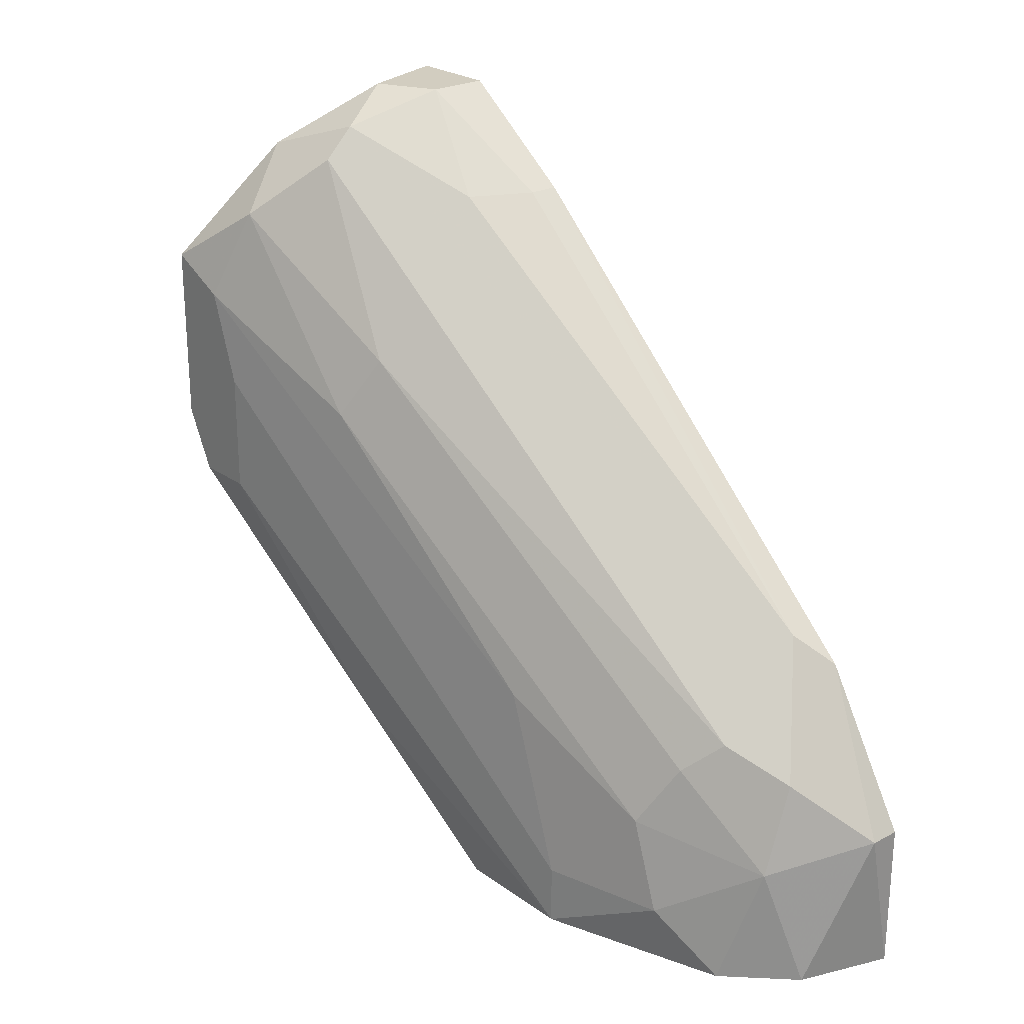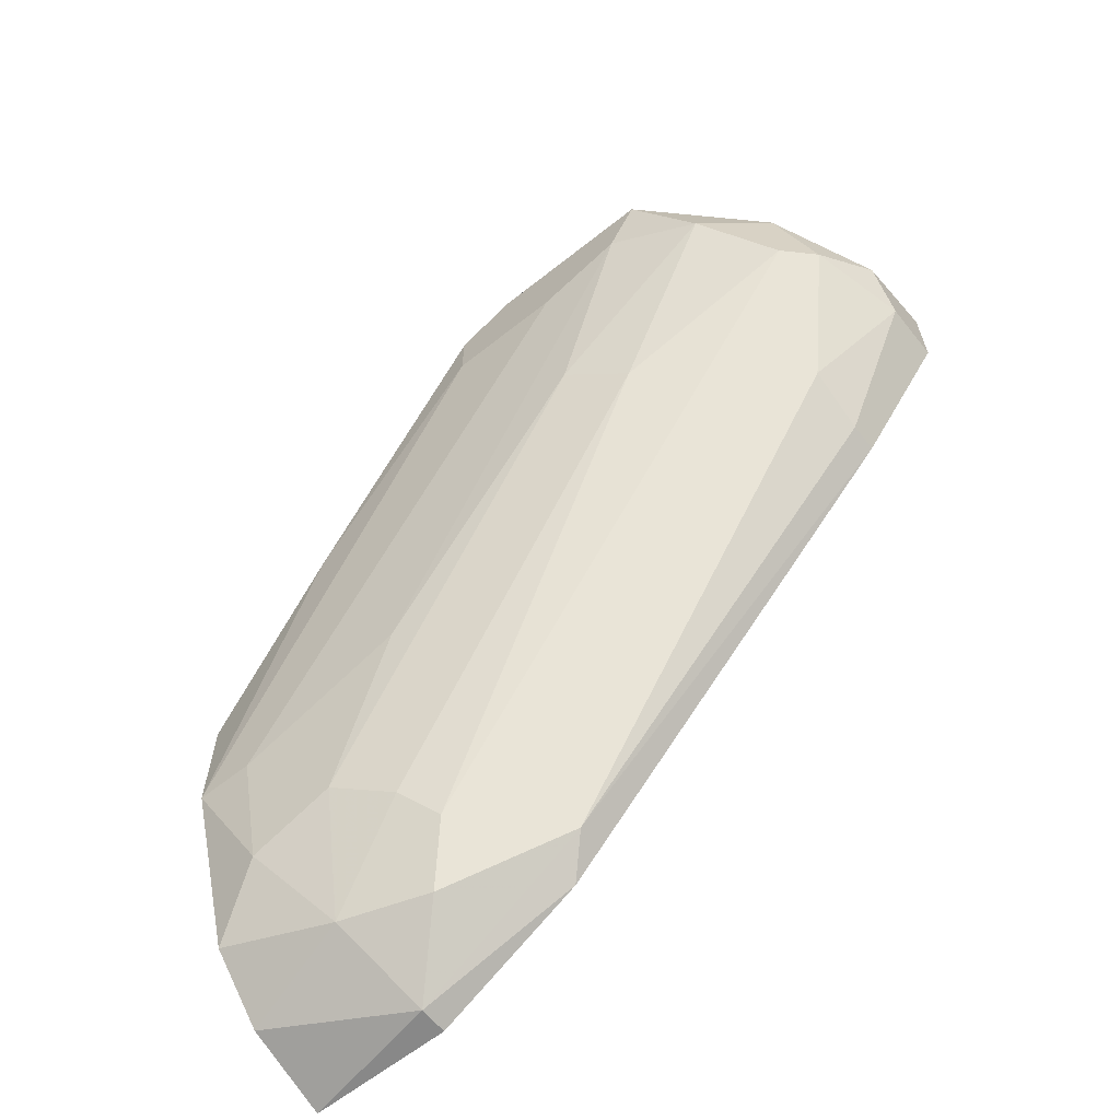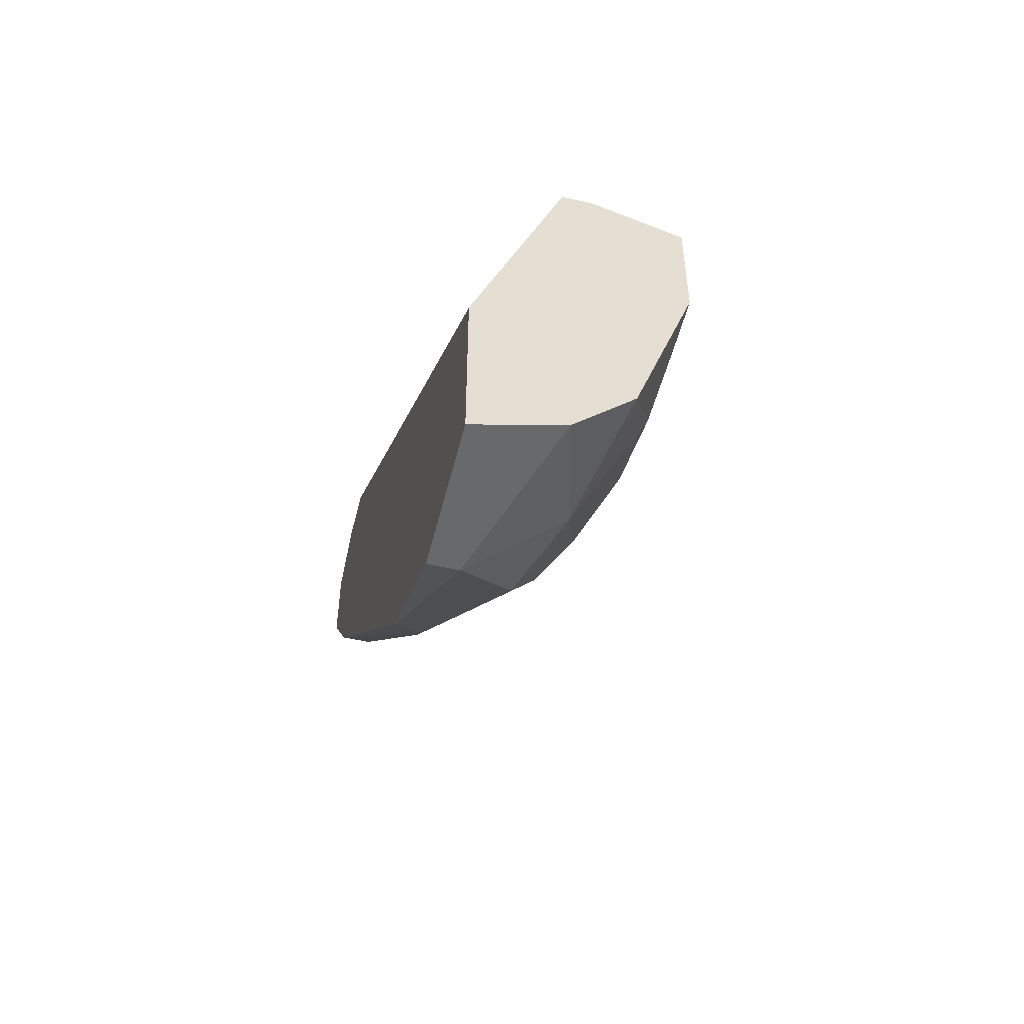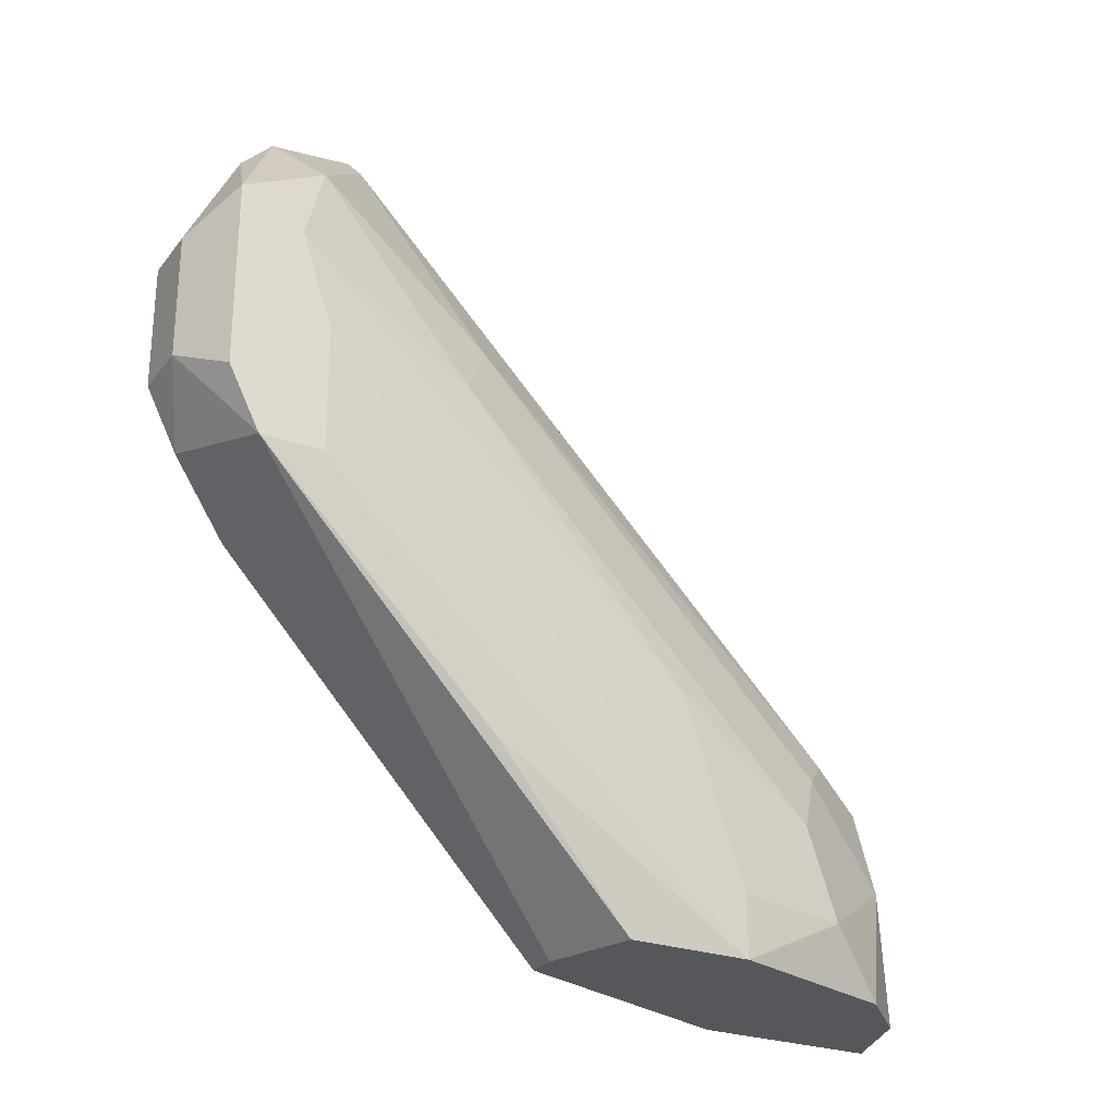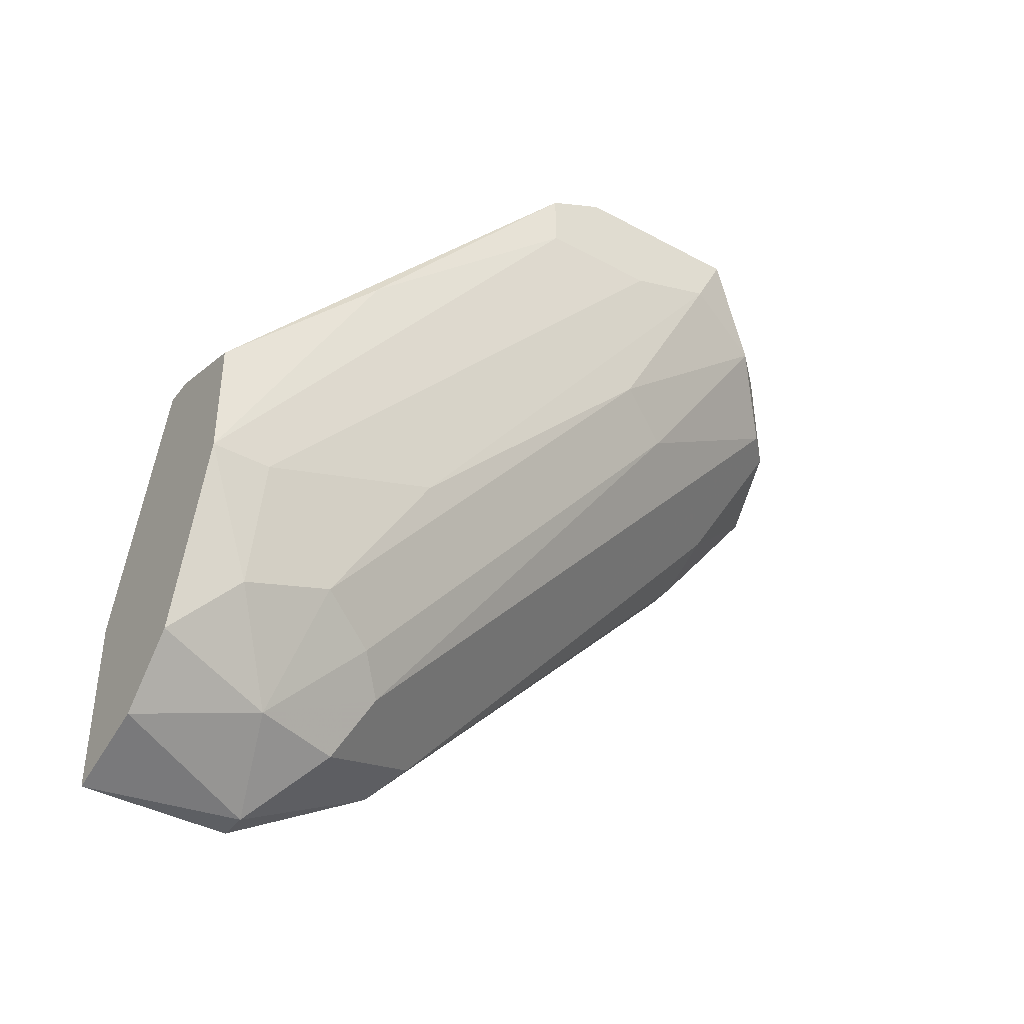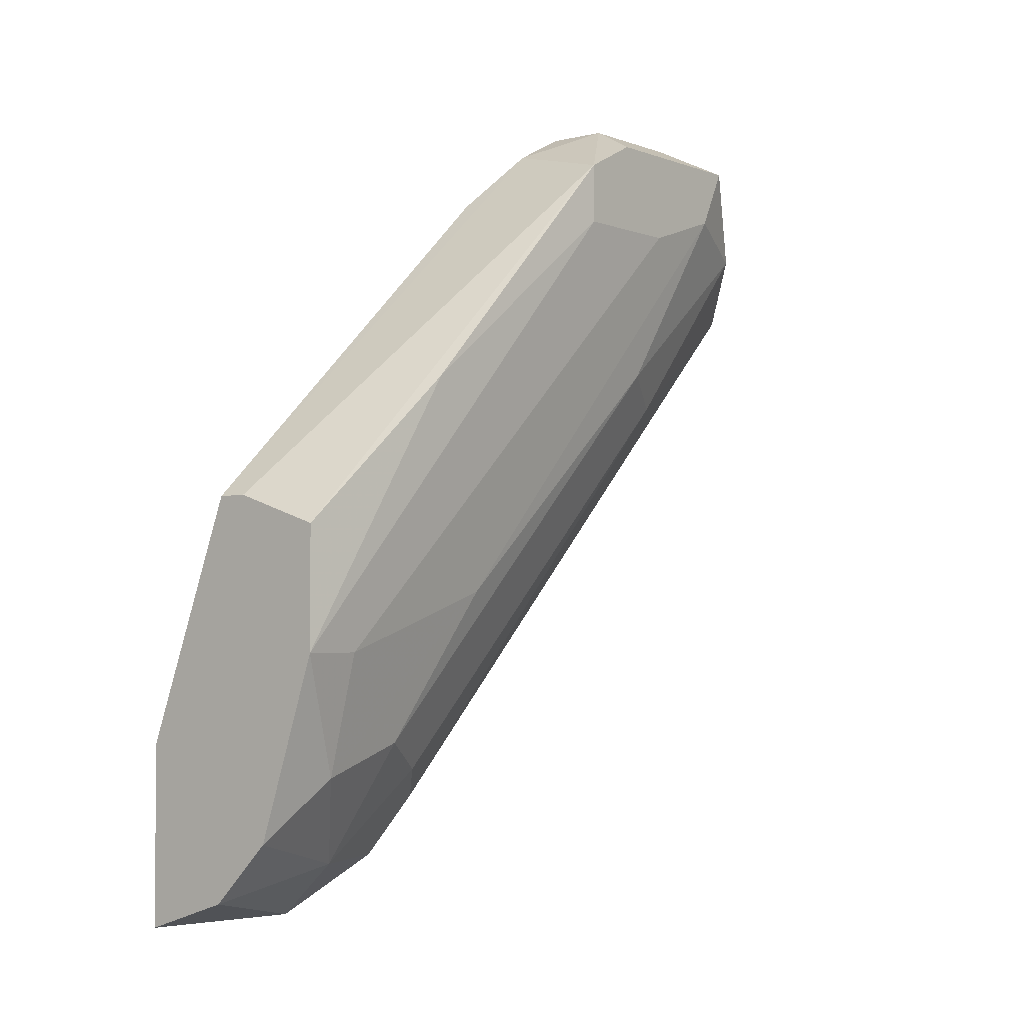
<metadata>
{"format":"obj","ext":"obj","renderer":"f3d","projection":"perspective","resolution":1024,"background":"white","views":[{"elev":24.5,"azim":-40.6,"up":"+Z"},{"elev":-62.9,"azim":-51.3,"up":"+Y"},{"elev":-52.6,"azim":166.2,"up":"+Y"},{"elev":-26.5,"azim":-119.1,"up":"+Z"},{"elev":-40.0,"azim":-123.8,"up":"+Y"},{"elev":-3.2,"azim":-141.1,"up":"+Y"}]}
</metadata>
<code>
v -0.02203 -0.006896 0.01685
v -0.02203 -0.007797 0.006946
v -0.02203 -0.002394 0.02225
v -0.01933 0.001211 0.01955
v -0.01933 0.001211 0.01595
v -0.01933 0.00031 0.01415
v -0.01933 -0.0195 0.008748
v -0.01933 -0.02131 0.002442
v -0.01933 -0.004196 0.02496
v -0.01753 -0.0114 0.002442
v -0.01753 -0.007797 0.02316
v -0.01753 -0.02221 0.008748
v -0.01753 -0.02311 0.002442
v -0.01753 -0.003295 0.02586
v -0.01843 -0.0114 0.002442
v -0.01843 -0.0204 0.009651
v -0.01843 -0.02221 0.006047
v -0.01843 -0.001493 0.01235
v -0.02023 -0.000591 0.02316
v -0.02023 -0.0186 0.006946
v -0.02023 -0.0195 0.004243
v -0.02023 -0.001493 0.02406
v -0.02023 -0.004196 0.02406
v -0.02113 0.001211 0.01955
v -0.02113 0.001211 0.01595
v -0.02113 -0.0141 0.009651
v -0.02113 -0.0123 0.002442
v -0.02113 -0.0159 0.004243
v -0.02113 -0.0159 0.002442
v -0.02113 -0.007797 0.01865
v -0.02293 0.00031 0.02046
v -0.02293 0.00031 0.01505
v -0.02293 -0.000591 0.01325
v -0.02293 -0.001493 0.01955
v -0.02293 -0.002394 0.01325
v -0.02293 -0.002394 0.01685
v -0.01483 -0.0186 0.002442
v -0.01483 -0.02131 0.01145
v -0.01483 -0.02401 0.006946
v -0.01483 -0.02401 0.002442
v -0.01483 -0.001493 0.02406
v -0.01483 -0.001493 0.02225
v -0.01483 -0.002394 0.02586
v -0.01483 -0.008699 0.02316
v -0.01483 -0.005097 0.02586
v -0.01573 -0.0204 0.01235
v -0.01573 -0.02401 0.006946
v -0.01573 -0.008699 0.02316
v -0.01663 -0.000591 0.02316
v -0.01663 -0.005097 0.02586
f 14 22 9
f 41 43 38
f 8 10 37
f 41 38 37
f 10 8 29
f 8 37 40
f 37 38 40
f 37 10 42
f 41 37 42
f 5 41 42
f 10 29 27
f 42 10 18
f 5 42 18
f 38 43 44
f 38 44 46
f 7 1 20
f 41 5 4
f 46 12 47
f 38 46 47
f 31 33 36
f 22 31 3
f 23 22 3
f 4 5 25
f 1 7 30
f 23 3 30
f 3 1 30
f 8 40 13
f 40 47 13
f 13 47 17
f 7 20 17
f 47 12 17
f 8 13 17
f 36 29 28
f 46 23 16
f 12 46 16
f 30 7 16
f 23 30 16
f 7 17 16
f 17 12 16
f 31 22 19
f 22 43 19
f 50 43 14
f 43 22 14
f 43 50 45
f 44 43 45
f 50 44 45
f 36 33 35
f 29 36 35
f 40 38 39
f 47 40 39
f 38 47 39
f 29 8 21
f 8 17 21
f 17 20 21
f 28 29 21
f 44 50 48
f 46 44 48
f 50 11 48
f 11 46 48
f 31 36 34
f 3 31 34
f 1 3 34
f 36 28 34
f 33 31 32
f 31 25 32
f 25 33 32
f 25 31 24
f 4 25 24
f 19 4 24
f 31 19 24
f 33 27 2
f 27 29 2
f 35 33 2
f 29 35 2
f 10 27 15
f 27 33 15
f 18 10 6
f 5 18 6
f 33 25 6
f 25 5 6
f 10 15 6
f 15 33 6
f 43 41 49
f 41 4 49
f 19 43 49
f 4 19 49
f 20 1 26
f 21 20 26
f 28 21 26
f 1 34 26
f 34 28 26
f 23 46 9
f 22 23 9
f 11 50 9
f 46 11 9
f 50 14 9

</code>
